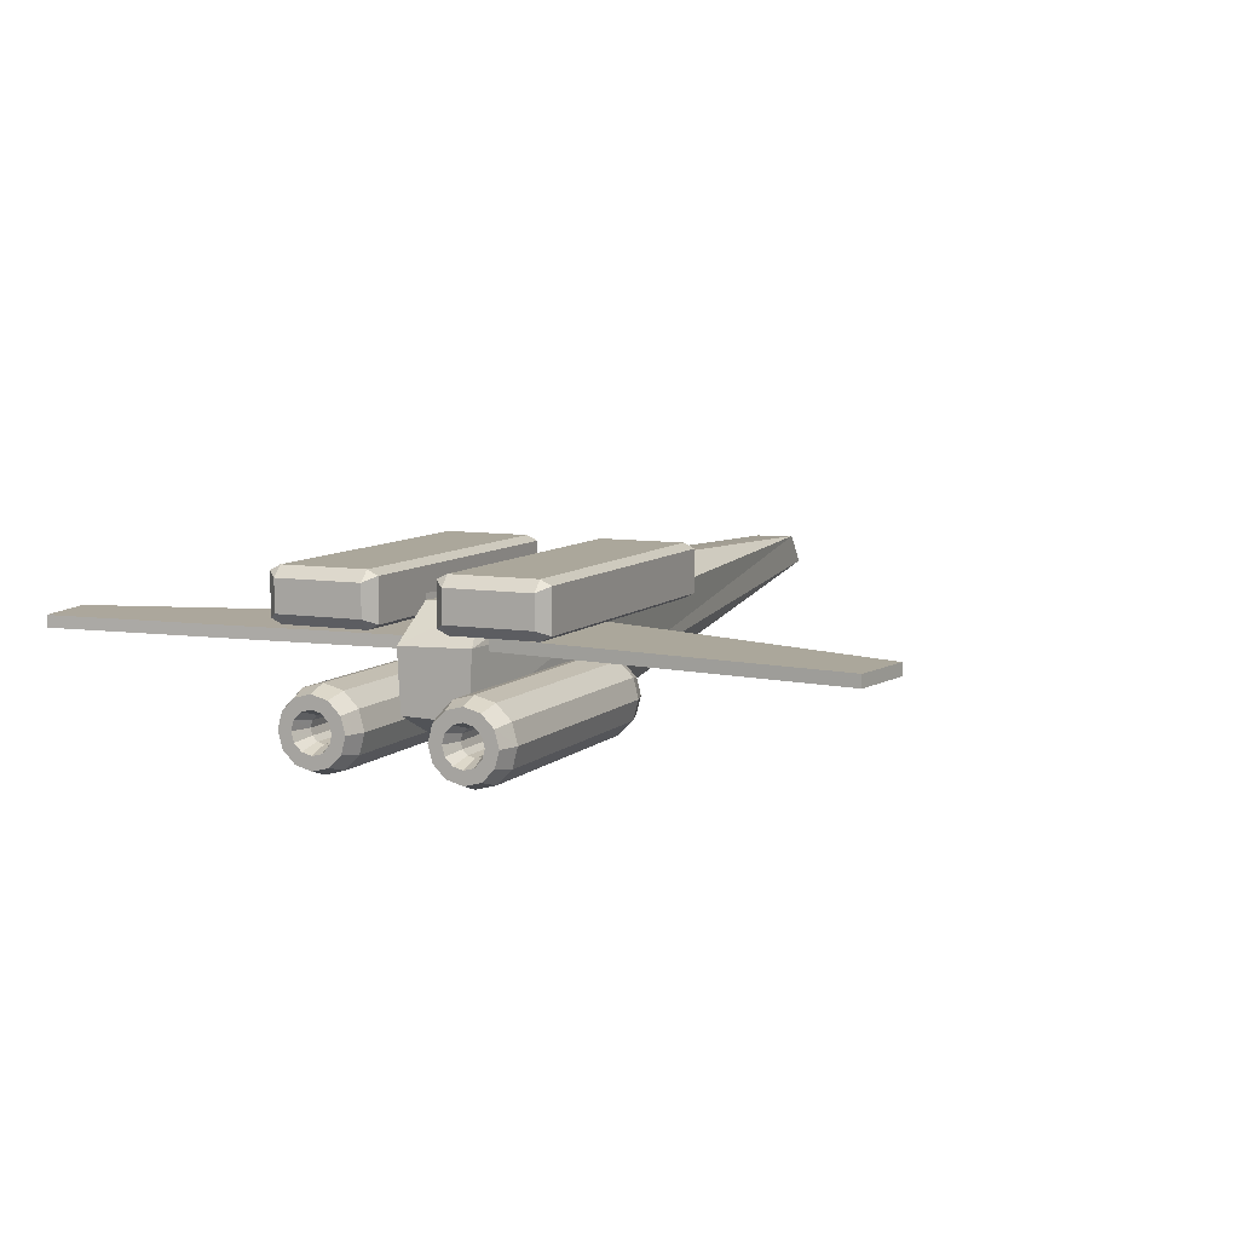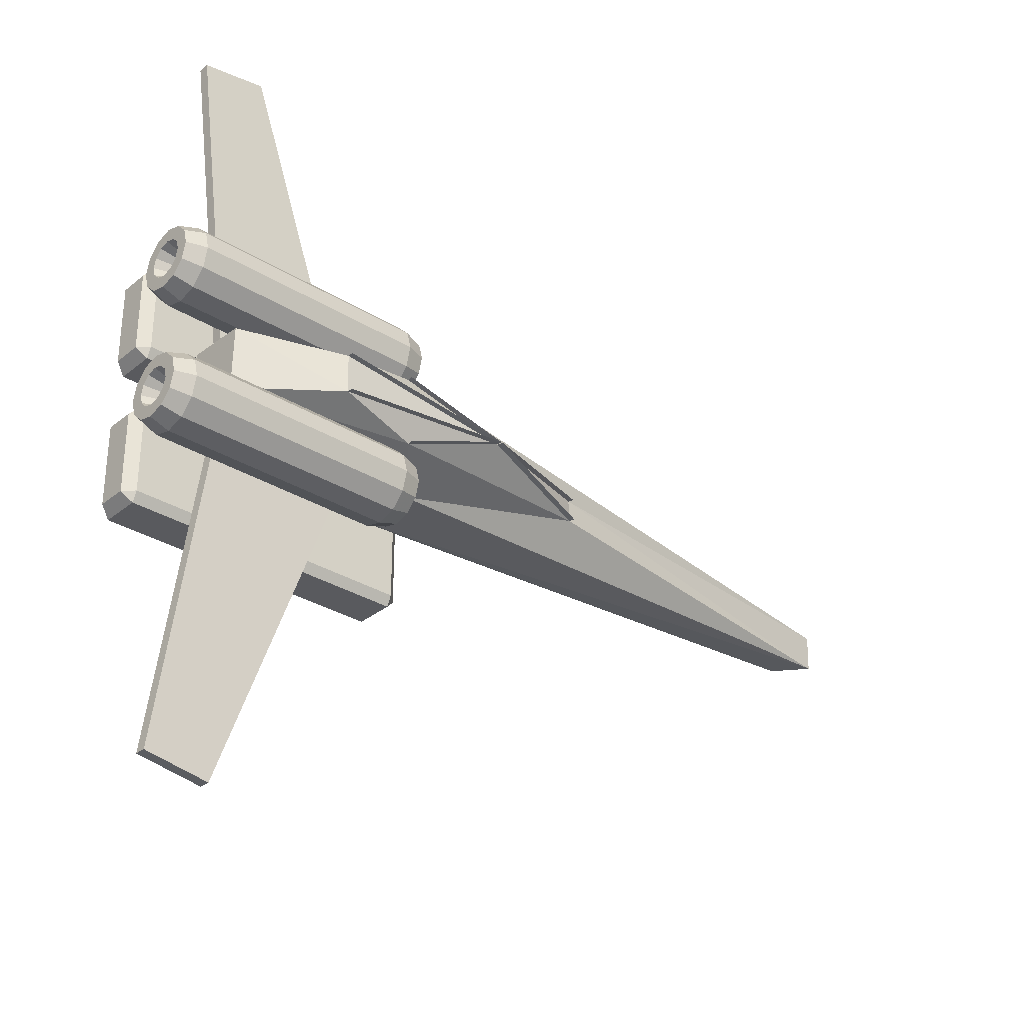
<metadata>
{"format":"obj","ext":"obj","renderer":"f3d","projection":"perspective","resolution":1024,"background":"white","views":[{"elev":8.1,"azim":114.5,"up":"+Z"},{"elev":-31.4,"azim":138.8,"up":"+Y"}]}
</metadata>
<code>
v 0.5984 0.4352 0.0321
v 0.7895 0.4566 0.03304
v 0.7895 0.4137 0.03118
v 0.7895 0.4566 0.02685
v 0.5984 0.4352 0.02591
v 0.5983 0.4352 0.03828
v 0.7894 0.4566 0.03922
v 0.7041 0.4742 0.04674
v 0.705 0.4742 0.04061
v 0.5992 0.4352 0.02597
v 0.5975 0.4352 0.03822
v 0.7033 0.4742 0.05286
v 0.4561 0.4475 0.08097
v 0.4581 0.4475 0.08682
v 0.6004 0.4352 0.03794
v 0.5963 0.4352 0.02625
v 0.4541 0.4475 0.07513
v 0.4561 0.4228 0.07991
v 0.4581 0.4228 0.08577
v 0.6003 0.4352 0.03796
v 0.5964 0.4352 0.02624
v 0.4541 0.4228 0.07405
v 0.7041 0.3962 0.04336
v 0.7048 0.3962 0.03721
v 0.599 0.4352 0.02595
v 0.5977 0.4352 0.03824
v 0.7035 0.3962 0.04951
v 0.7894 0.4137 0.025
v 0.5983 0.4352 0.02591
v 0.5984 0.4352 0.03828
v 0.7895 0.4137 0.03736
v 0.8893 0.4693 0.08275
v 0.8893 0.401 0.08461
v 0.668 0.4973 0.09054
v 0.025 0.4549 0.1326
v 0.025 0.4155 0.1337
v 0.668 0.3731 0.09392
v 0.8893 0.4725 0.1488
v 0.8893 0.3978 0.1469
v 0.6759 0.5031 0.1546
v 0.05566 0.4567 0.1652
v 0.05566 0.4137 0.1642
v 0.6759 0.3673 0.1512
v 0.8532 0.463 0.1838
v 0.8532 0.4074 0.1838
v 0.7553 0.4857 0.1838
v 0.4709 0.4512 0.1838
v 0.4709 0.4192 0.1838
v 0.7553 0.3846 0.1838
v 0.6621 0.4352 0.1899
v 0.8532 0.4074 0.1899
v 0.8532 0.4074 0.1776
v 0.6621 0.4352 0.1776
v 0.6621 0.4352 0.1838
v 0.8532 0.463 0.1899
v 0.8532 0.463 0.1776
v 0.7553 0.4857 0.1899
v 0.7553 0.4857 0.1776
v 0.4709 0.4512 0.1776
v 0.4709 0.4512 0.1899
v 0.4709 0.4192 0.1776
v 0.4709 0.4192 0.1899
v 0.7553 0.3846 0.1899
v 0.7553 0.3846 0.1776
v 0.8599 0.4257 0.1521
v 0.9114 0.03619 0.1562
v 0.8415 0.02512 0.1563
v 0.7116 0.393 0.1524
v 0.8415 0.025 0.1443
v 0.7116 0.3928 0.1404
v 0.9114 0.03607 0.1442
v 0.8599 0.4256 0.1401
v 0.8722 0.3686 0.09267
v 0.8722 0.3619 0.09449
v 0.8722 0.3619 0.08096
v 0.9544 0.3686 0.09267
v 0.9544 0.3619 0.09449
v 0.975 0.372 0.09853
v 0.975 0.3619 0.1012
v 0.975 0.3788 0.1102
v 0.975 0.3619 0.1148
v 0.9544 0.3822 0.1161
v 0.9544 0.3619 0.1215
v 0.7077 0.3822 0.1161
v 0.7077 0.3619 0.1215
v 0.6871 0.3788 0.1102
v 0.6871 0.3619 0.1148
v 0.6871 0.372 0.09853
v 0.6871 0.3619 0.1012
v 0.7077 0.3686 0.09267
v 0.7077 0.3619 0.09449
v 0.7899 0.3686 0.09267
v 0.7899 0.3619 0.09449
v 0.7899 0.3619 0.08096
v 0.8722 0.3736 0.08772
v 0.9544 0.3736 0.08772
v 0.975 0.3795 0.0911
v 0.975 0.3912 0.09786
v 0.9544 0.397 0.1012
v 0.7077 0.397 0.1012
v 0.6871 0.3912 0.09786
v 0.6871 0.3795 0.0911
v 0.7077 0.3736 0.08772
v 0.7899 0.3736 0.08772
v 0.8722 0.3754 0.08096
v 0.9544 0.3754 0.08096
v 0.975 0.3822 0.08096
v 0.975 0.3957 0.08096
v 0.9544 0.4024 0.08096
v 0.7077 0.4024 0.08096
v 0.6871 0.3957 0.08096
v 0.6871 0.3822 0.08096
v 0.7077 0.3754 0.08096
v 0.7899 0.3754 0.08096
v 0.8722 0.3736 0.0742
v 0.9544 0.3736 0.0742
v 0.975 0.3795 0.07082
v 0.975 0.3912 0.06406
v 0.9544 0.397 0.06068
v 0.7077 0.397 0.06068
v 0.6871 0.3912 0.06406
v 0.6871 0.3795 0.07082
v 0.7077 0.3736 0.0742
v 0.7899 0.3736 0.0742
v 0.8722 0.3686 0.06925
v 0.9544 0.3686 0.06925
v 0.975 0.372 0.0634
v 0.975 0.3788 0.05169
v 0.9544 0.3822 0.04583
v 0.7077 0.3822 0.04583
v 0.6871 0.3788 0.05169
v 0.6871 0.372 0.0634
v 0.7077 0.3686 0.06925
v 0.7899 0.3686 0.06925
v 0.8722 0.3619 0.06745
v 0.9544 0.3619 0.06745
v 0.975 0.3619 0.06068
v 0.975 0.3619 0.04716
v 0.9544 0.3619 0.04039
v 0.7077 0.3619 0.04039
v 0.6871 0.3619 0.04716
v 0.6871 0.3619 0.06068
v 0.7077 0.3619 0.06745
v 0.7899 0.3619 0.06745
v 0.8722 0.3551 0.06925
v 0.9544 0.3551 0.06925
v 0.975 0.3517 0.0634
v 0.975 0.345 0.05169
v 0.9544 0.3416 0.04583
v 0.7077 0.3416 0.04583
v 0.6871 0.345 0.05169
v 0.6871 0.3517 0.0634
v 0.7077 0.3551 0.06925
v 0.7899 0.3551 0.06925
v 0.8722 0.3502 0.0742
v 0.9544 0.3502 0.0742
v 0.975 0.3443 0.07082
v 0.975 0.3326 0.06406
v 0.9544 0.3268 0.06068
v 0.7077 0.3268 0.06068
v 0.6871 0.3326 0.06406
v 0.6871 0.3443 0.07082
v 0.7077 0.3502 0.0742
v 0.7899 0.3502 0.0742
v 0.8722 0.3484 0.08096
v 0.9544 0.3484 0.08096
v 0.975 0.3416 0.08096
v 0.975 0.3281 0.08096
v 0.9544 0.3213 0.08096
v 0.7077 0.3213 0.08096
v 0.6871 0.3281 0.08096
v 0.6871 0.3416 0.08096
v 0.7077 0.3484 0.08096
v 0.7899 0.3484 0.08096
v 0.8722 0.3502 0.08772
v 0.9544 0.3502 0.08772
v 0.975 0.3443 0.0911
v 0.975 0.3326 0.09786
v 0.9544 0.3268 0.1012
v 0.7077 0.3268 0.1012
v 0.6871 0.3326 0.09786
v 0.6871 0.3443 0.0911
v 0.7077 0.3502 0.08772
v 0.7899 0.3502 0.08772
v 0.8722 0.3551 0.09267
v 0.9544 0.3551 0.09267
v 0.975 0.3517 0.09853
v 0.975 0.345 0.1102
v 0.9544 0.3416 0.1161
v 0.7077 0.3416 0.1161
v 0.6871 0.345 0.1102
v 0.6871 0.3517 0.09853
v 0.7077 0.3551 0.09267
v 0.7899 0.3551 0.09267
v 0.8722 0.5161 0.09267
v 0.8722 0.5093 0.09449
v 0.8722 0.5093 0.08096
v 0.9544 0.5161 0.09267
v 0.9544 0.5093 0.09449
v 0.975 0.5195 0.09853
v 0.975 0.5093 0.1012
v 0.975 0.5262 0.1102
v 0.975 0.5093 0.1148
v 0.9544 0.5296 0.1161
v 0.9544 0.5093 0.1215
v 0.7077 0.5296 0.1161
v 0.7077 0.5093 0.1215
v 0.6871 0.5262 0.1102
v 0.6871 0.5093 0.1148
v 0.6871 0.5195 0.09853
v 0.6871 0.5093 0.1012
v 0.7077 0.5161 0.09267
v 0.7077 0.5093 0.09449
v 0.7899 0.5161 0.09267
v 0.7899 0.5093 0.09449
v 0.7899 0.5093 0.08096
v 0.8722 0.521 0.08772
v 0.9544 0.521 0.08772
v 0.975 0.5269 0.0911
v 0.975 0.5386 0.09786
v 0.9544 0.5445 0.1012
v 0.7077 0.5445 0.1012
v 0.6871 0.5386 0.09786
v 0.6871 0.5269 0.0911
v 0.7077 0.521 0.08772
v 0.7899 0.521 0.08772
v 0.8722 0.5228 0.08096
v 0.9544 0.5228 0.08096
v 0.975 0.5296 0.08096
v 0.975 0.5431 0.08096
v 0.9544 0.5499 0.08096
v 0.7077 0.5499 0.08096
v 0.6871 0.5431 0.08096
v 0.6871 0.5296 0.08096
v 0.7077 0.5228 0.08096
v 0.7899 0.5228 0.08096
v 0.8722 0.521 0.0742
v 0.9544 0.521 0.0742
v 0.975 0.5269 0.07082
v 0.975 0.5386 0.06406
v 0.9544 0.5445 0.06068
v 0.7077 0.5445 0.06068
v 0.6871 0.5386 0.06406
v 0.6871 0.5269 0.07082
v 0.7077 0.521 0.0742
v 0.7899 0.521 0.0742
v 0.8722 0.5161 0.06925
v 0.9544 0.5161 0.06925
v 0.975 0.5195 0.0634
v 0.975 0.5262 0.05169
v 0.9544 0.5296 0.04583
v 0.7077 0.5296 0.04583
v 0.6871 0.5262 0.05169
v 0.6871 0.5195 0.0634
v 0.7077 0.5161 0.06925
v 0.7899 0.5161 0.06925
v 0.8722 0.5093 0.06745
v 0.9544 0.5093 0.06745
v 0.975 0.5093 0.06068
v 0.975 0.5093 0.04716
v 0.9544 0.5093 0.04039
v 0.7077 0.5093 0.04039
v 0.6871 0.5093 0.04716
v 0.6871 0.5093 0.06068
v 0.7077 0.5093 0.06745
v 0.7899 0.5093 0.06745
v 0.8722 0.5026 0.06925
v 0.9544 0.5026 0.06925
v 0.975 0.4992 0.0634
v 0.975 0.4924 0.05169
v 0.9544 0.489 0.04583
v 0.7077 0.489 0.04583
v 0.6871 0.4924 0.05169
v 0.6871 0.4992 0.0634
v 0.7077 0.5026 0.06925
v 0.7899 0.5026 0.06925
v 0.8722 0.4976 0.0742
v 0.9544 0.4976 0.0742
v 0.975 0.4918 0.07082
v 0.975 0.4801 0.06406
v 0.9544 0.4742 0.06068
v 0.7077 0.4742 0.06068
v 0.6871 0.4801 0.06406
v 0.6871 0.4918 0.07082
v 0.7077 0.4976 0.0742
v 0.7899 0.4976 0.0742
v 0.8722 0.4958 0.08096
v 0.9544 0.4958 0.08096
v 0.975 0.489 0.08096
v 0.975 0.4755 0.08096
v 0.9544 0.4688 0.08096
v 0.7077 0.4688 0.08096
v 0.6871 0.4755 0.08096
v 0.6871 0.489 0.08096
v 0.7077 0.4958 0.08096
v 0.7899 0.4958 0.08096
v 0.8722 0.4976 0.08772
v 0.9544 0.4976 0.08772
v 0.975 0.4918 0.0911
v 0.975 0.4801 0.09786
v 0.9544 0.4742 0.1012
v 0.7077 0.4742 0.1012
v 0.6871 0.4801 0.09786
v 0.6871 0.4918 0.0911
v 0.7077 0.4976 0.08772
v 0.7899 0.4976 0.08772
v 0.8722 0.5026 0.09267
v 0.9544 0.5026 0.09267
v 0.975 0.4992 0.09853
v 0.975 0.4924 0.1102
v 0.9544 0.489 0.1161
v 0.7077 0.489 0.1161
v 0.6871 0.4924 0.1102
v 0.6871 0.4992 0.09853
v 0.7077 0.5026 0.09267
v 0.7899 0.5026 0.09267
v 0.8599 0.4459 0.1432
v 0.9114 0.8355 0.1432
v 0.8415 0.8465 0.1432
v 0.7116 0.4787 0.1432
v 0.8415 0.8465 0.1553
v 0.7116 0.4787 0.1553
v 0.9114 0.8355 0.1553
v 0.8599 0.4459 0.1553
v 0.9315 0.3938 0.2191
v 0.6252 0.3938 0.2191
v 0.6252 0.3063 0.2191
v 0.9315 0.3063 0.2191
v 0.6252 0.2954 0.2138
v 0.6252 0.2954 0.1715
v 0.9315 0.2954 0.1715
v 0.9315 0.2954 0.2138
v 0.6142 0.3939 0.1768
v 0.6142 0.3063 0.2085
v 0.6142 0.3938 0.2085
v 0.6142 0.3063 0.1768
v 0.9315 0.4048 0.1715
v 0.6252 0.4048 0.1715
v 0.6252 0.4048 0.2138
v 0.9315 0.4048 0.2138
v 0.9424 0.3938 0.2085
v 0.9424 0.3063 0.2085
v 0.9424 0.3939 0.1768
v 0.9424 0.3063 0.1768
v 0.6252 0.3063 0.1662
v 0.6252 0.3939 0.1662
v 0.9315 0.3939 0.1662
v 0.9315 0.3063 0.1662
v 0.9315 0.5598 0.2191
v 0.6252 0.5598 0.2191
v 0.6252 0.4723 0.2191
v 0.9315 0.4723 0.2191
v 0.6252 0.4614 0.2138
v 0.6252 0.4614 0.1715
v 0.9315 0.4614 0.1715
v 0.9315 0.4614 0.2138
v 0.6142 0.5598 0.1768
v 0.6142 0.4723 0.2085
v 0.6142 0.5598 0.2085
v 0.6142 0.4723 0.1768
v 0.9315 0.5708 0.1715
v 0.6252 0.5708 0.1715
v 0.6252 0.5708 0.2138
v 0.9315 0.5708 0.2138
v 0.9424 0.5598 0.2085
v 0.9424 0.4723 0.2085
v 0.9424 0.5598 0.1768
v 0.9424 0.4723 0.1768
v 0.6252 0.4723 0.1662
v 0.6252 0.5598 0.1662
v 0.9315 0.5598 0.1662
v 0.9315 0.4723 0.1662
f 1 2 3
f 4 5 6
f 6 7 4
f 1 8 2
f 9 10 11
f 11 12 9
f 1 13 8
f 14 15 16
f 16 17 14
f 1 18 13
f 19 20 21
f 21 22 19
f 1 23 18
f 24 25 26
f 26 27 24
f 1 3 23
f 28 29 30
f 30 31 28
f 3 32 33
f 3 2 32
f 2 34 32
f 2 8 34
f 8 35 34
f 8 13 35
f 13 36 35
f 13 18 36
f 18 37 36
f 18 23 37
f 23 33 37
f 23 3 33
f 33 38 39
f 33 32 38
f 32 40 38
f 32 34 40
f 34 41 40
f 34 35 41
f 35 42 41
f 35 36 42
f 36 43 42
f 36 37 43
f 37 39 43
f 37 33 39
f 39 44 45
f 39 38 44
f 38 46 44
f 38 40 46
f 40 47 46
f 40 41 47
f 41 48 47
f 41 42 48
f 42 49 48
f 42 43 49
f 43 45 49
f 43 39 45
f 50 51 52
f 52 53 50
f 45 44 54
f 50 55 56
f 56 53 50
f 44 46 54
f 50 57 58
f 58 53 50
f 46 47 54
f 53 59 60
f 60 50 53
f 47 48 54
f 53 61 62
f 62 50 53
f 48 49 54
f 50 63 64
f 64 53 50
f 49 45 54
f 65 66 67
f 65 67 68
f 69 70 68
f 67 69 68
f 71 69 67
f 66 71 67
f 72 71 66
f 65 72 66
f 70 72 65
f 68 70 65
f 69 71 72
f 70 69 72
f 73 74 75
f 74 73 76
f 74 76 77
f 77 76 78
f 77 78 79
f 79 78 80
f 79 80 81
f 81 80 82
f 81 82 83
f 83 82 84
f 83 84 85
f 85 84 86
f 85 86 87
f 87 86 88
f 87 88 89
f 89 88 90
f 89 90 91
f 91 90 92
f 91 92 93
f 92 94 93
f 95 73 75
f 73 95 96
f 73 96 76
f 76 96 97
f 76 97 78
f 78 97 98
f 78 98 80
f 80 98 99
f 80 99 82
f 82 99 100
f 82 100 84
f 84 100 101
f 84 101 86
f 86 101 102
f 86 102 88
f 88 102 103
f 88 103 90
f 90 103 104
f 90 104 92
f 104 94 92
f 105 95 75
f 95 105 106
f 95 106 96
f 96 106 107
f 96 107 97
f 97 107 108
f 97 108 98
f 98 108 109
f 98 109 99
f 99 109 110
f 99 110 100
f 100 110 111
f 100 111 101
f 101 111 112
f 101 112 102
f 102 112 113
f 102 113 103
f 103 113 114
f 103 114 104
f 114 94 104
f 115 105 75
f 105 115 116
f 105 116 106
f 106 116 117
f 106 117 107
f 107 117 118
f 107 118 108
f 108 118 119
f 108 119 109
f 109 119 120
f 109 120 110
f 110 120 121
f 110 121 111
f 111 121 122
f 111 122 112
f 112 122 123
f 112 123 113
f 113 123 124
f 113 124 114
f 124 94 114
f 125 115 75
f 115 125 126
f 115 126 116
f 116 126 127
f 116 127 117
f 117 127 128
f 117 128 118
f 118 128 129
f 118 129 119
f 119 129 130
f 119 130 120
f 120 130 131
f 120 131 121
f 121 131 132
f 121 132 122
f 122 132 133
f 122 133 123
f 123 133 134
f 123 134 124
f 134 94 124
f 135 125 75
f 125 135 136
f 125 136 126
f 126 136 137
f 126 137 127
f 127 137 138
f 127 138 128
f 128 138 139
f 128 139 129
f 129 139 140
f 129 140 130
f 130 140 141
f 130 141 131
f 131 141 142
f 131 142 132
f 132 142 143
f 132 143 133
f 133 143 144
f 133 144 134
f 144 94 134
f 145 135 75
f 135 145 146
f 135 146 136
f 136 146 147
f 136 147 137
f 137 147 148
f 137 148 138
f 138 148 149
f 138 149 139
f 139 149 150
f 139 150 140
f 140 150 151
f 140 151 141
f 141 151 152
f 141 152 142
f 142 152 153
f 142 153 143
f 143 153 154
f 143 154 144
f 154 94 144
f 155 145 75
f 145 155 156
f 145 156 146
f 146 156 157
f 146 157 147
f 147 157 158
f 147 158 148
f 148 158 159
f 148 159 149
f 149 159 160
f 149 160 150
f 150 160 161
f 150 161 151
f 151 161 162
f 151 162 152
f 152 162 163
f 152 163 153
f 153 163 164
f 153 164 154
f 164 94 154
f 165 155 75
f 155 165 166
f 155 166 156
f 156 166 167
f 156 167 157
f 157 167 168
f 157 168 158
f 158 168 169
f 158 169 159
f 159 169 170
f 159 170 160
f 160 170 171
f 160 171 161
f 161 171 172
f 161 172 162
f 162 172 173
f 162 173 163
f 163 173 174
f 163 174 164
f 174 94 164
f 175 165 75
f 165 175 176
f 165 176 166
f 166 176 177
f 166 177 167
f 167 177 178
f 167 178 168
f 168 178 179
f 168 179 169
f 169 179 180
f 169 180 170
f 170 180 181
f 170 181 171
f 171 181 182
f 171 182 172
f 172 182 183
f 172 183 173
f 173 183 184
f 173 184 174
f 184 94 174
f 185 175 75
f 175 185 186
f 175 186 176
f 176 186 187
f 176 187 177
f 177 187 188
f 177 188 178
f 178 188 189
f 178 189 179
f 179 189 190
f 179 190 180
f 180 190 191
f 180 191 181
f 181 191 192
f 181 192 182
f 182 192 193
f 182 193 183
f 183 193 194
f 183 194 184
f 194 94 184
f 74 185 75
f 185 74 77
f 185 77 186
f 186 77 79
f 186 79 187
f 187 79 81
f 187 81 188
f 188 81 83
f 188 83 189
f 189 83 85
f 189 85 190
f 190 85 87
f 190 87 191
f 191 87 89
f 191 89 192
f 192 89 91
f 192 91 193
f 193 91 93
f 193 93 194
f 93 94 194
f 195 196 197
f 196 195 198
f 196 198 199
f 199 198 200
f 199 200 201
f 201 200 202
f 201 202 203
f 203 202 204
f 203 204 205
f 205 204 206
f 205 206 207
f 207 206 208
f 207 208 209
f 209 208 210
f 209 210 211
f 211 210 212
f 211 212 213
f 213 212 214
f 213 214 215
f 214 216 215
f 217 195 197
f 195 217 218
f 195 218 198
f 198 218 219
f 198 219 200
f 200 219 220
f 200 220 202
f 202 220 221
f 202 221 204
f 204 221 222
f 204 222 206
f 206 222 223
f 206 223 208
f 208 223 224
f 208 224 210
f 210 224 225
f 210 225 212
f 212 225 226
f 212 226 214
f 226 216 214
f 227 217 197
f 217 227 228
f 217 228 218
f 218 228 229
f 218 229 219
f 219 229 230
f 219 230 220
f 220 230 231
f 220 231 221
f 221 231 232
f 221 232 222
f 222 232 233
f 222 233 223
f 223 233 234
f 223 234 224
f 224 234 235
f 224 235 225
f 225 235 236
f 225 236 226
f 236 216 226
f 237 227 197
f 227 237 238
f 227 238 228
f 228 238 239
f 228 239 229
f 229 239 240
f 229 240 230
f 230 240 241
f 230 241 231
f 231 241 242
f 231 242 232
f 232 242 243
f 232 243 233
f 233 243 244
f 233 244 234
f 234 244 245
f 234 245 235
f 235 245 246
f 235 246 236
f 246 216 236
f 247 237 197
f 237 247 248
f 237 248 238
f 238 248 249
f 238 249 239
f 239 249 250
f 239 250 240
f 240 250 251
f 240 251 241
f 241 251 252
f 241 252 242
f 242 252 253
f 242 253 243
f 243 253 254
f 243 254 244
f 244 254 255
f 244 255 245
f 245 255 256
f 245 256 246
f 256 216 246
f 257 247 197
f 247 257 258
f 247 258 248
f 248 258 259
f 248 259 249
f 249 259 260
f 249 260 250
f 250 260 261
f 250 261 251
f 251 261 262
f 251 262 252
f 252 262 263
f 252 263 253
f 253 263 264
f 253 264 254
f 254 264 265
f 254 265 255
f 255 265 266
f 255 266 256
f 266 216 256
f 267 257 197
f 257 267 268
f 257 268 258
f 258 268 269
f 258 269 259
f 259 269 270
f 259 270 260
f 260 270 271
f 260 271 261
f 261 271 272
f 261 272 262
f 262 272 273
f 262 273 263
f 263 273 274
f 263 274 264
f 264 274 275
f 264 275 265
f 265 275 276
f 265 276 266
f 276 216 266
f 277 267 197
f 267 277 278
f 267 278 268
f 268 278 279
f 268 279 269
f 269 279 280
f 269 280 270
f 270 280 281
f 270 281 271
f 271 281 282
f 271 282 272
f 272 282 283
f 272 283 273
f 273 283 284
f 273 284 274
f 274 284 285
f 274 285 275
f 275 285 286
f 275 286 276
f 286 216 276
f 287 277 197
f 277 287 288
f 277 288 278
f 278 288 289
f 278 289 279
f 279 289 290
f 279 290 280
f 280 290 291
f 280 291 281
f 281 291 292
f 281 292 282
f 282 292 293
f 282 293 283
f 283 293 294
f 283 294 284
f 284 294 295
f 284 295 285
f 285 295 296
f 285 296 286
f 296 216 286
f 297 287 197
f 287 297 298
f 287 298 288
f 288 298 299
f 288 299 289
f 289 299 300
f 289 300 290
f 290 300 301
f 290 301 291
f 291 301 302
f 291 302 292
f 292 302 303
f 292 303 293
f 293 303 304
f 293 304 294
f 294 304 305
f 294 305 295
f 295 305 306
f 295 306 296
f 306 216 296
f 307 297 197
f 297 307 308
f 297 308 298
f 298 308 309
f 298 309 299
f 299 309 310
f 299 310 300
f 300 310 311
f 300 311 301
f 301 311 312
f 301 312 302
f 302 312 313
f 302 313 303
f 303 313 314
f 303 314 304
f 304 314 315
f 304 315 305
f 305 315 316
f 305 316 306
f 316 216 306
f 196 307 197
f 307 196 199
f 307 199 308
f 308 199 201
f 308 201 309
f 309 201 203
f 309 203 310
f 310 203 205
f 310 205 311
f 311 205 207
f 311 207 312
f 312 207 209
f 312 209 313
f 313 209 211
f 313 211 314
f 314 211 213
f 314 213 315
f 315 213 215
f 315 215 316
f 215 216 316
f 317 318 319
f 317 319 320
f 321 322 320
f 319 321 320
f 323 321 319
f 318 323 319
f 324 323 318
f 317 324 318
f 322 324 317
f 320 322 317
f 321 323 324
f 322 321 324
f 325 326 327
f 327 328 325
f 329 330 331
f 331 332 329
f 333 334 335
f 334 333 336
f 337 338 339
f 339 340 337
f 341 342 343
f 344 343 342
f 345 346 347
f 347 348 345
f 330 345 348
f 348 331 330
f 330 336 345
f 346 345 336
f 333 346 336
f 338 346 333
f 346 338 347
f 338 337 347
f 347 337 343
f 343 337 340
f 340 341 343
f 348 344 331
f 348 343 344
f 343 348 347
f 338 333 335
f 335 339 338
f 326 339 335
f 340 325 341
f 325 340 326
f 339 326 340
f 325 328 342
f 325 342 341
f 328 332 342
f 327 329 332
f 328 327 332
f 329 327 334
f 334 336 330
f 334 330 329
f 334 327 326
f 326 335 334
f 332 331 344
f 342 332 344
f 349 350 351
f 351 352 349
f 353 354 355
f 355 356 353
f 357 358 359
f 358 357 360
f 361 362 363
f 363 364 361
f 365 366 367
f 368 367 366
f 369 370 371
f 371 372 369
f 354 369 372
f 372 355 354
f 354 360 369
f 370 369 360
f 357 370 360
f 362 370 357
f 370 362 371
f 362 361 371
f 371 361 367
f 367 361 364
f 364 365 367
f 372 368 355
f 372 367 368
f 367 372 371
f 362 357 359
f 359 363 362
f 350 363 359
f 364 349 365
f 349 364 350
f 363 350 364
f 349 352 366
f 349 366 365
f 352 356 366
f 351 353 356
f 352 351 356
f 353 351 358
f 358 360 354
f 358 354 353
f 358 351 350
f 350 359 358
f 356 355 368
f 366 356 368
f 4 6 7
f 6 4 5
f 9 11 12
f 11 9 10
f 14 16 17
f 16 14 15
f 19 21 22
f 21 19 20
f 24 26 27
f 26 24 25
f 28 30 31
f 30 28 29
f 50 52 53
f 52 50 51
f 50 56 53
f 56 50 55
f 50 58 53
f 58 50 57
f 53 60 50
f 60 53 59
f 53 62 50
f 62 53 61
f 50 64 53
f 64 50 63

</code>
